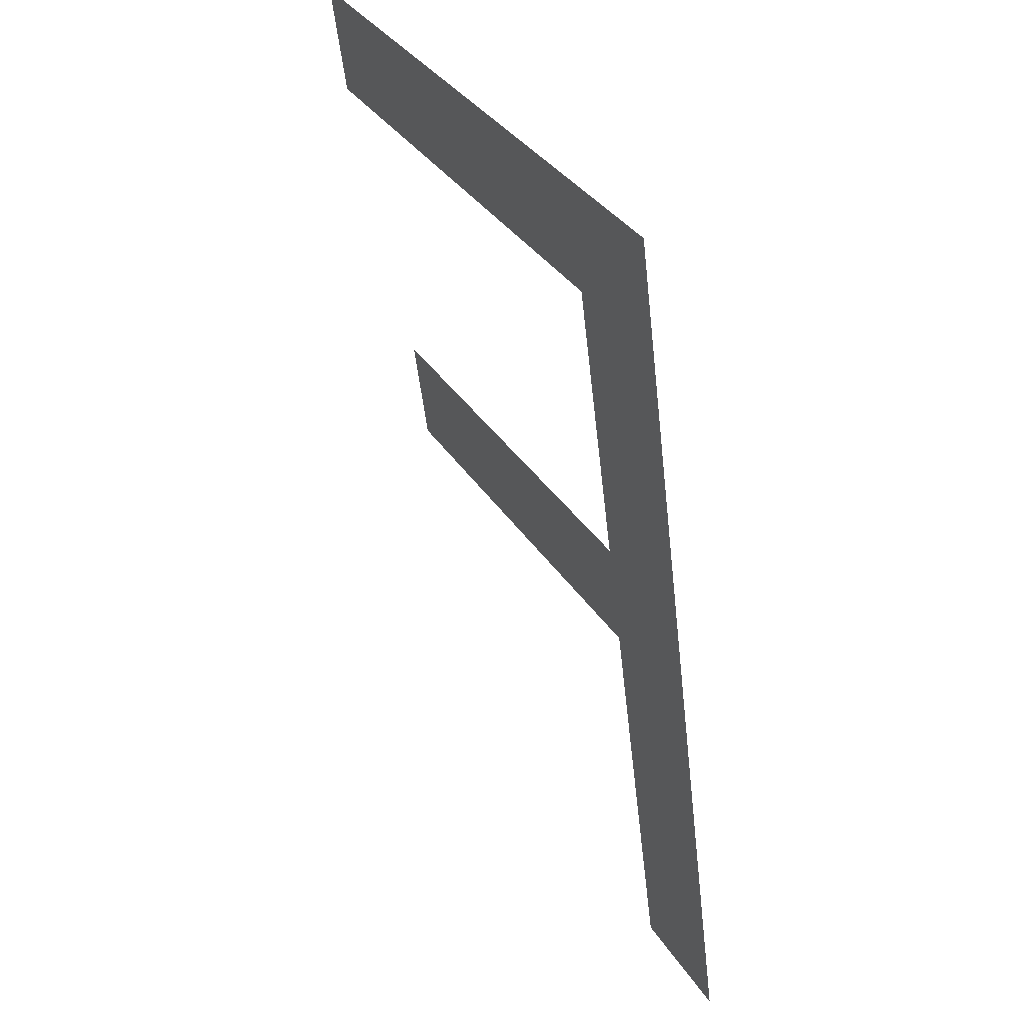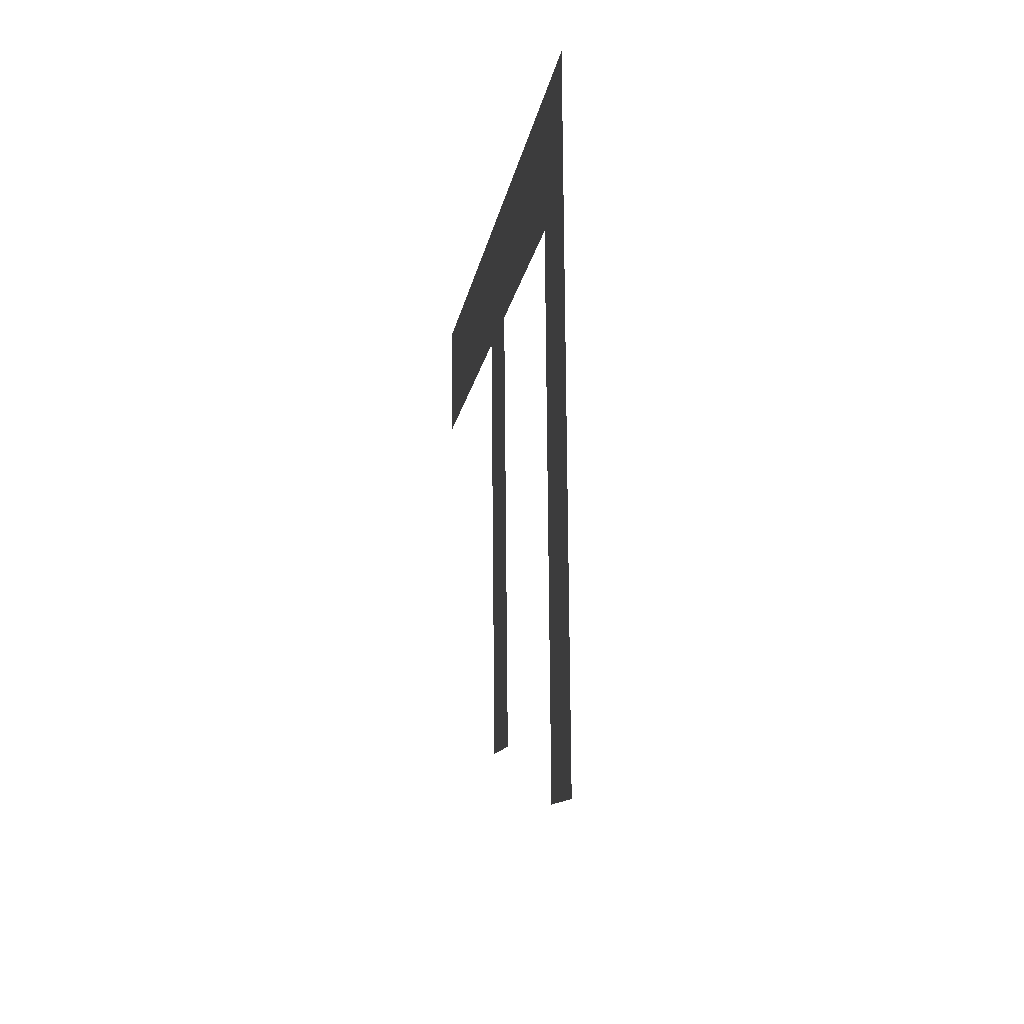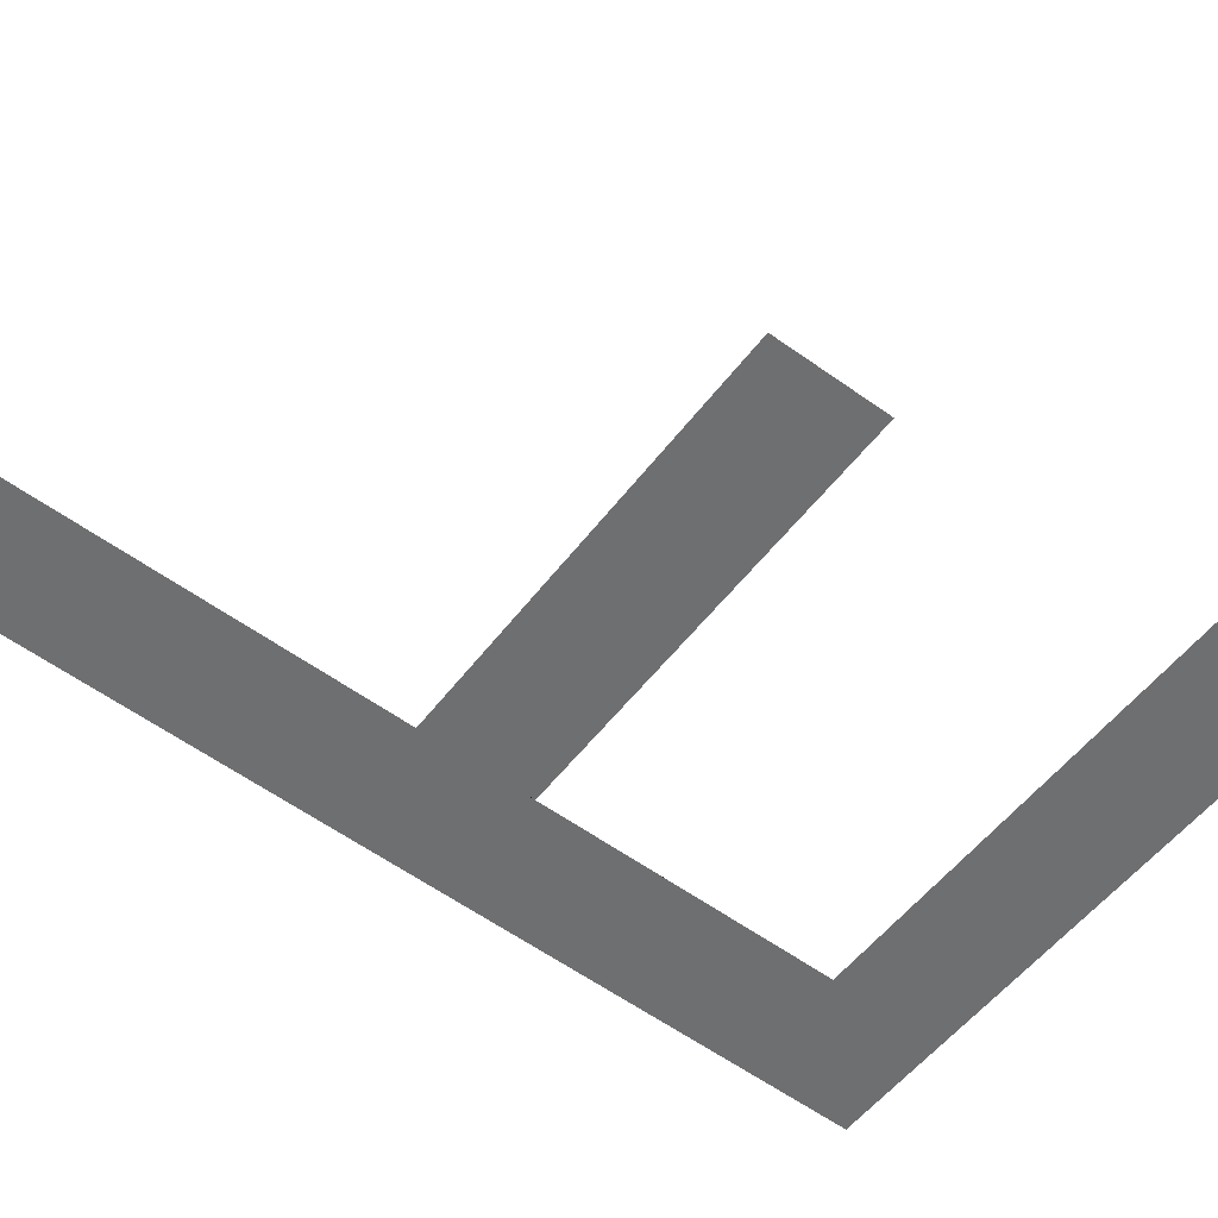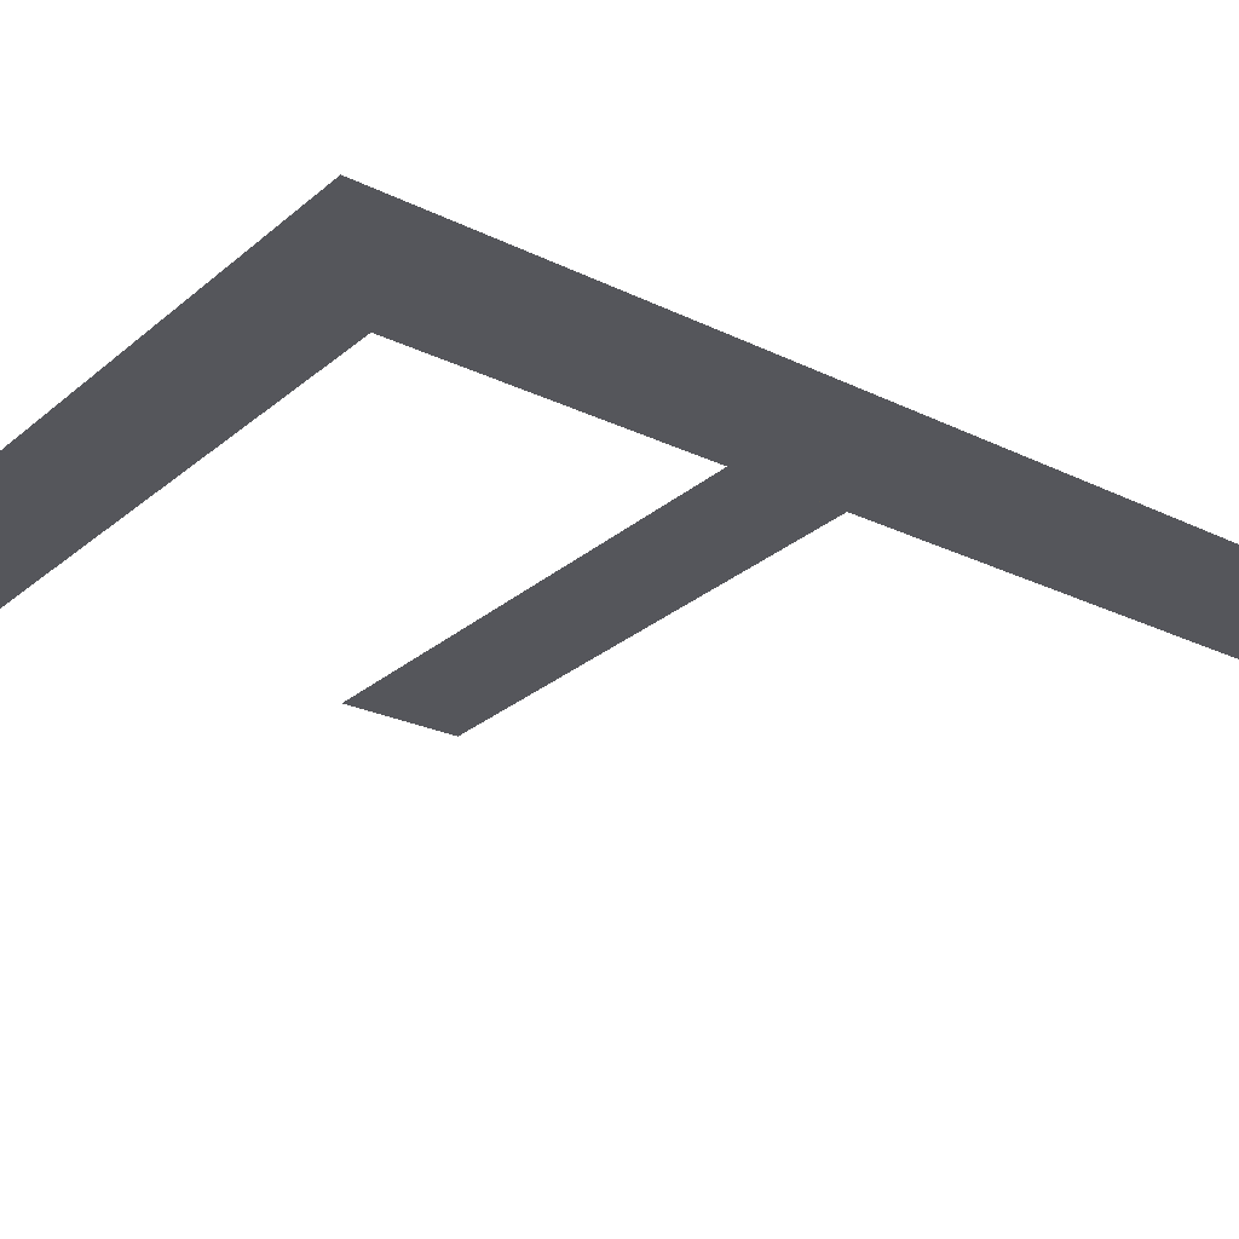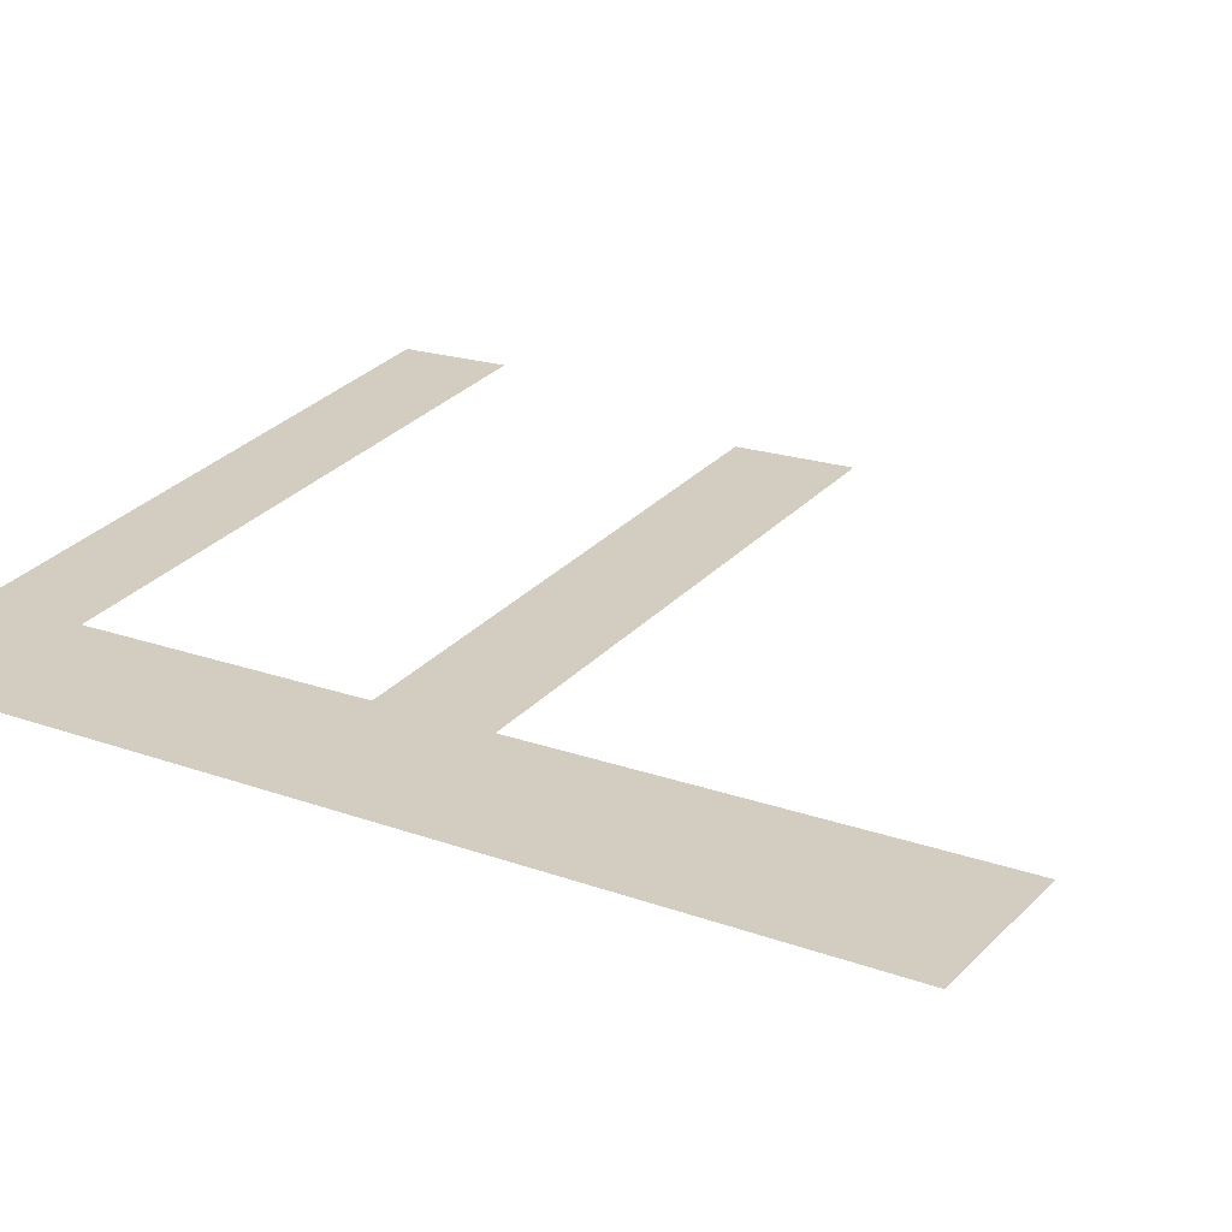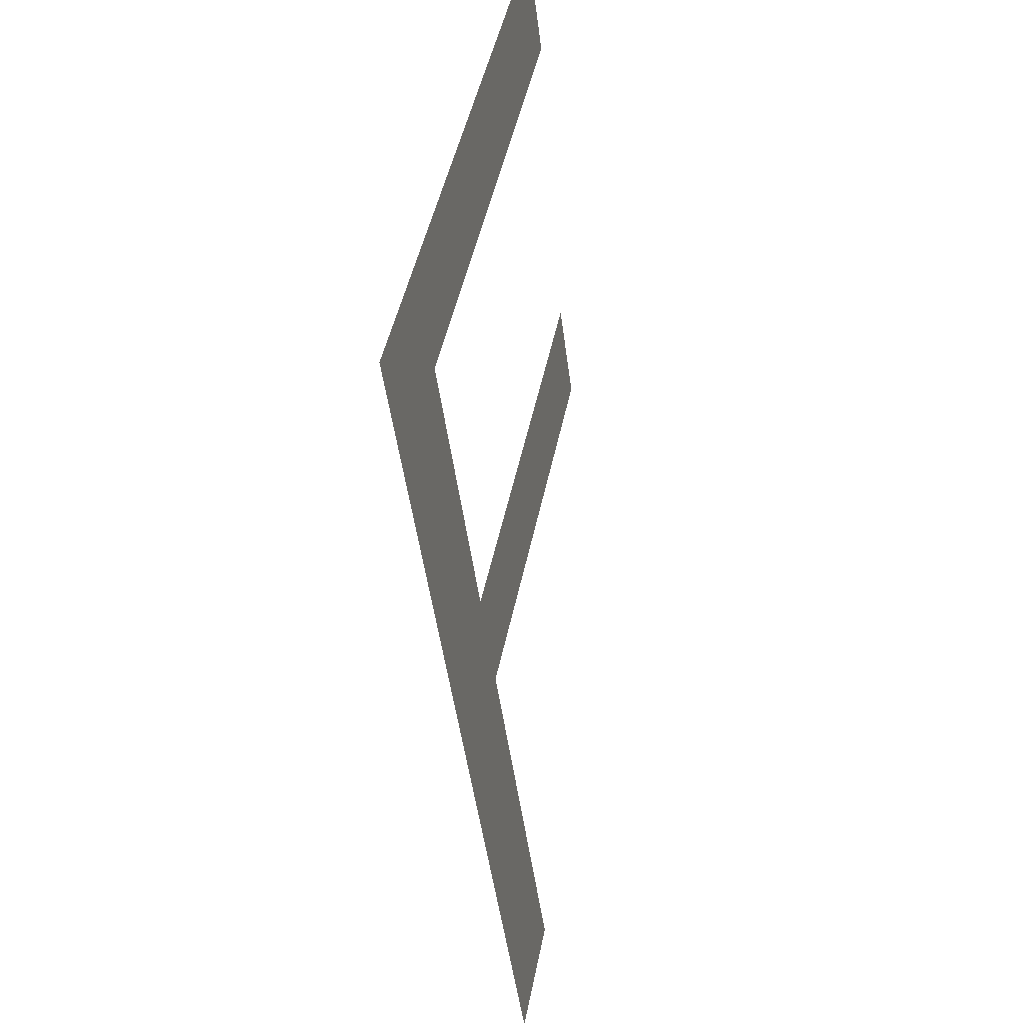
<metadata>
{"format":"obj","ext":"obj","renderer":"f3d","projection":"perspective","resolution":1024,"background":"white","views":[{"elev":34.1,"azim":59.1,"up":"+Z"},{"elev":79.9,"azim":-93.9,"up":"+Z"},{"elev":-47.9,"azim":-125.8,"up":"+Y"},{"elev":-34.0,"azim":49.8,"up":"+Y"},{"elev":28.8,"azim":126.8,"up":"+Y"},{"elev":45.1,"azim":97.6,"up":"+Z"}]}
</metadata>
<code>
o #ID1266
v -0.335 0.2719 -0.04876
v -0.3376 0.2724 -0.05105
v -0.3349 0.2744 -0.06818
v -0.3481 0.2727 -0.04876
v -0.3481 0.273 -0.05105
v -0.3375 0.2731 -0.05706
v -0.3375 0.2734 -0.05936
v -0.3466 0.274 -0.05936
v -0.3466 0.2737 -0.05706
v -0.3374 0.2746 -0.06818
v -0.3376 0.2724 -0.05105
v -0.3349 0.2744 -0.06818
v -0.3375 0.2734 -0.05936
v -0.3374 0.2746 -0.06818
v -0.3466 0.2737 -0.05706
v -0.3375 0.2731 -0.05706
v -0.3466 0.274 -0.05936
v -0.3481 0.273 -0.05105
v -0.3481 0.2727 -0.04876
v -0.335 0.2719 -0.04876
f 1 2 3
f 2 1 4
f 2 4 5
f 6 7 2
f 7 6 8
f 8 6 9
f 3 7 10
f 7 3 2
f 11 12 13
f 14 13 12
f 15 16 17
f 17 16 13
f 11 13 16
f 18 19 11
f 19 20 11
f 12 11 20

</code>
